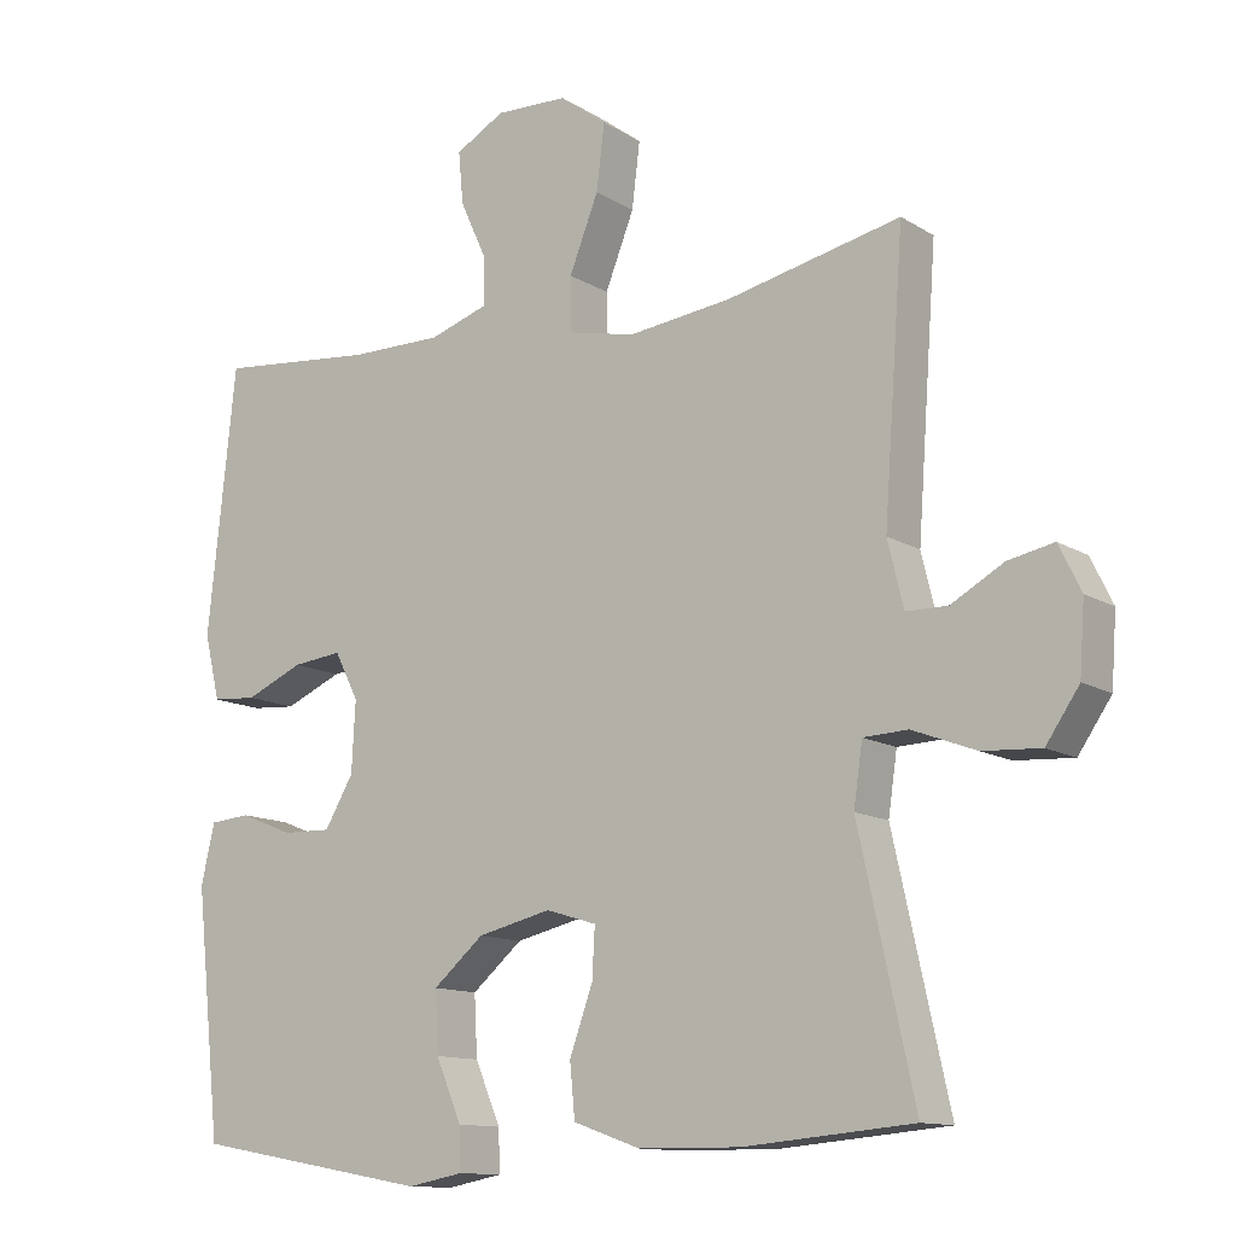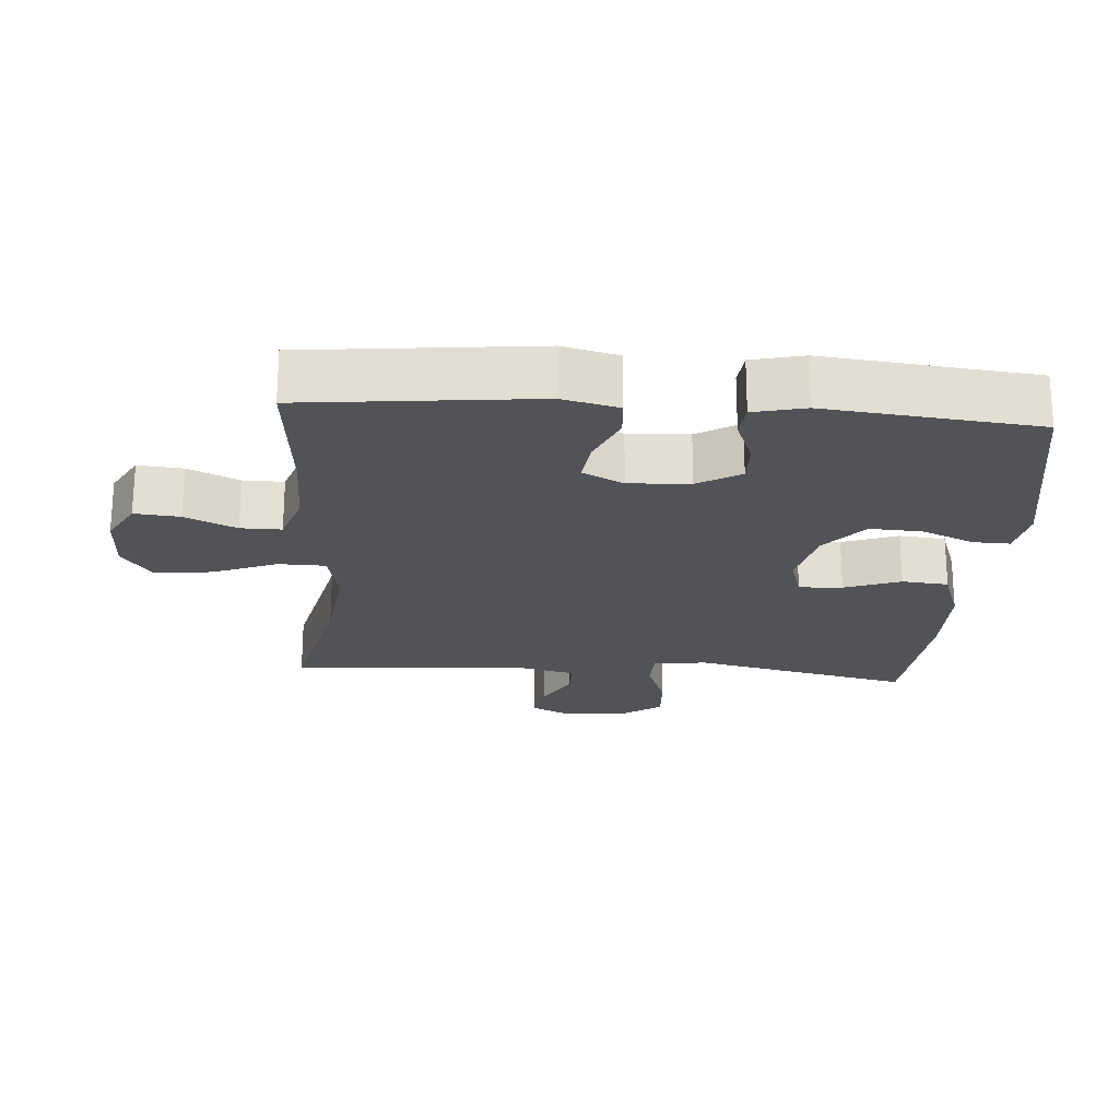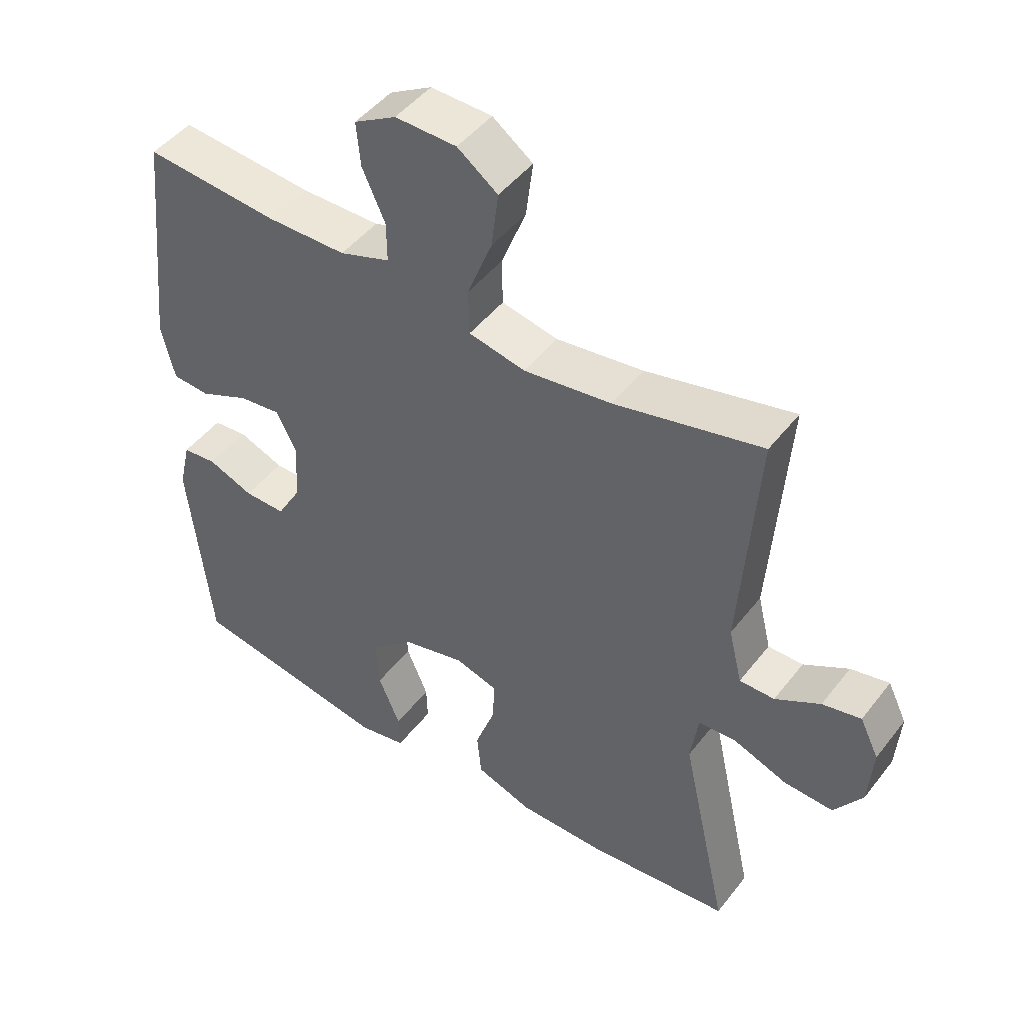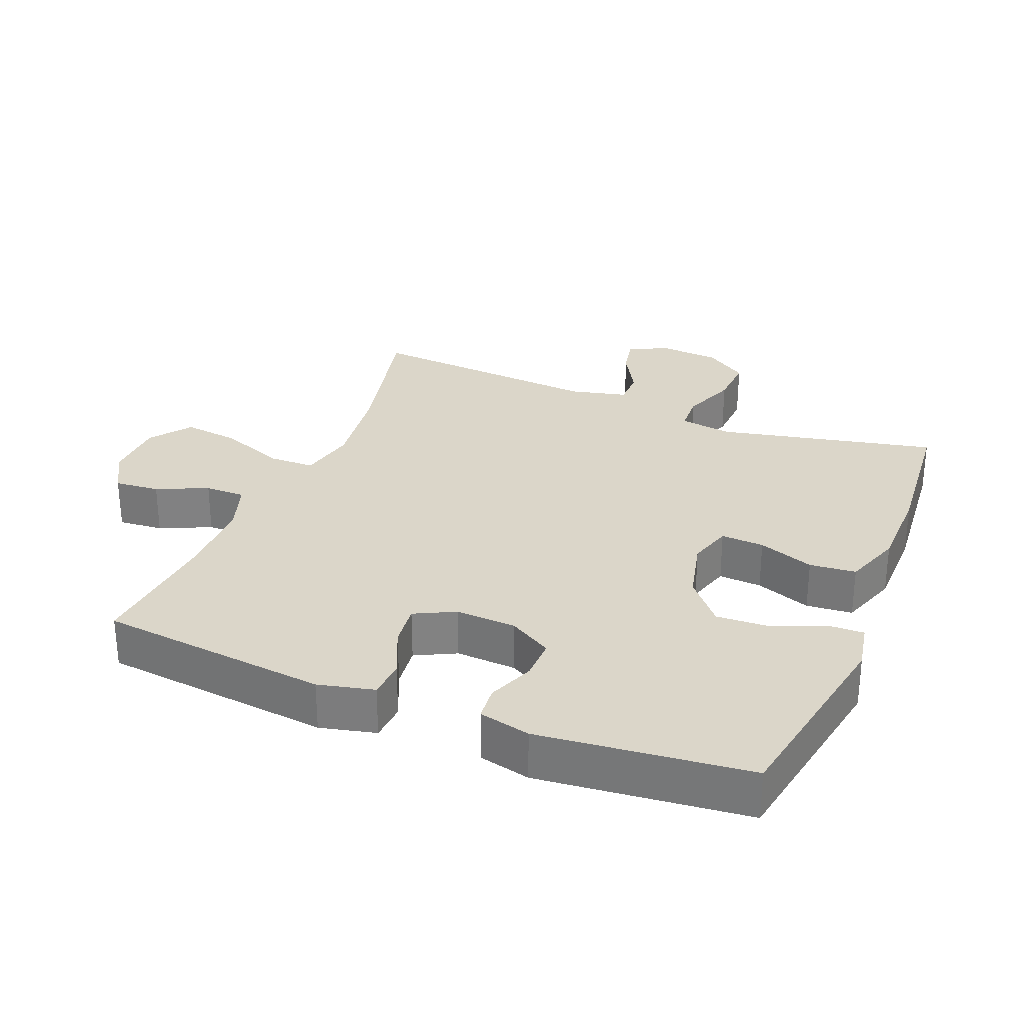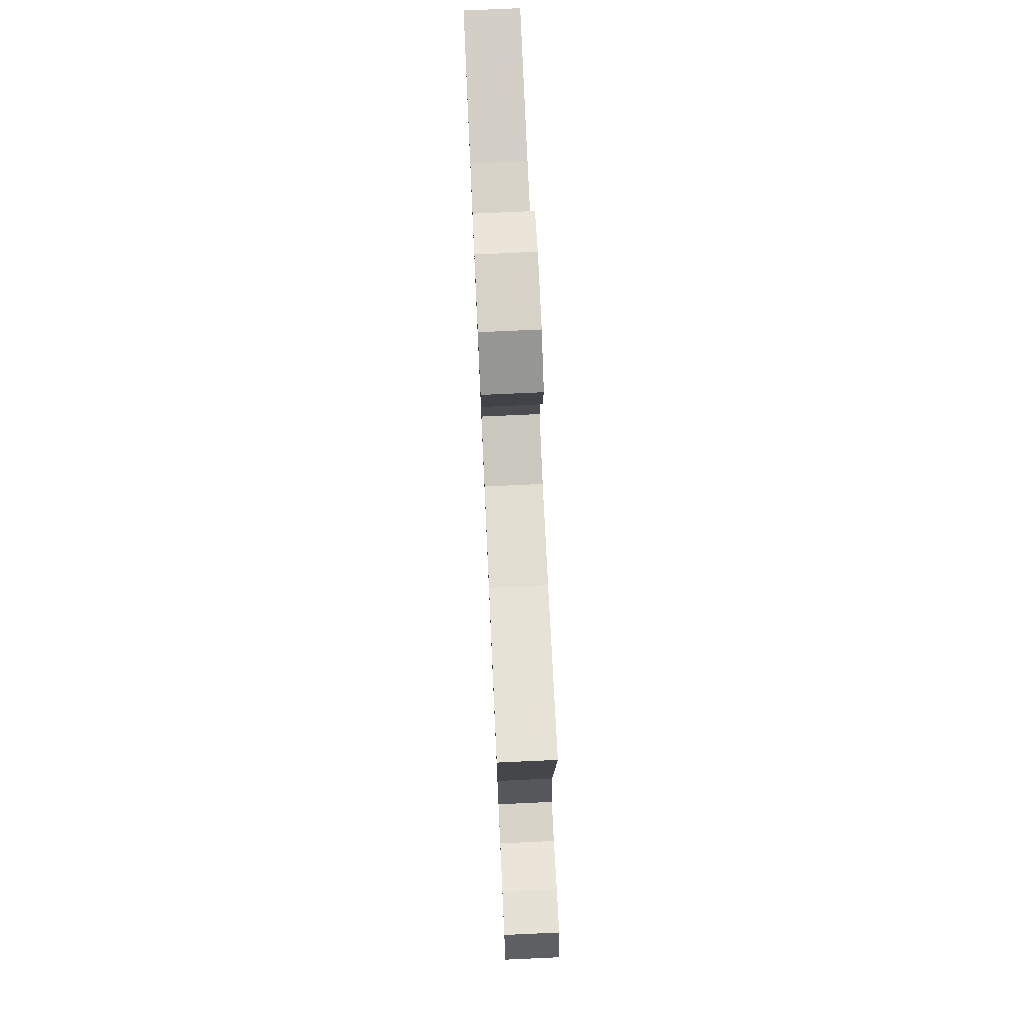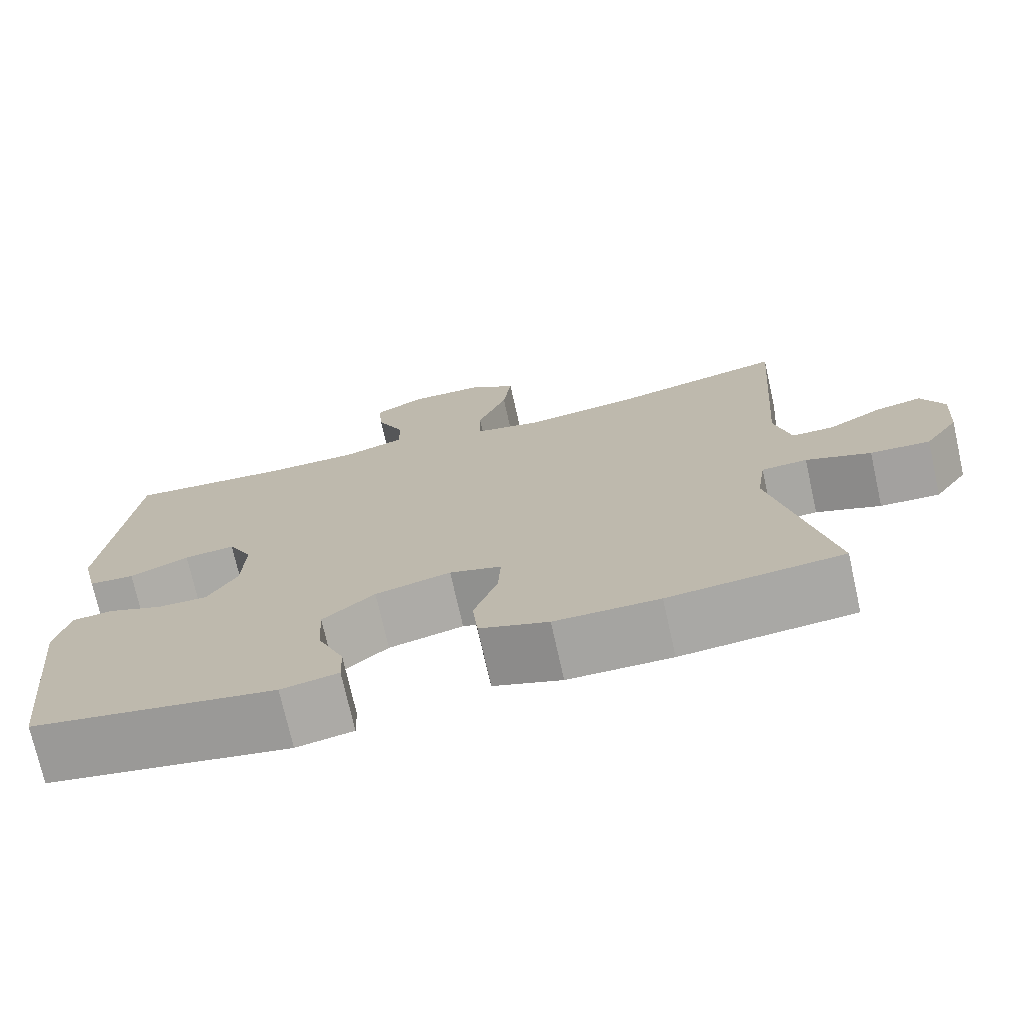
<metadata>
{"format":"obj","ext":"obj","renderer":"f3d","projection":"perspective","resolution":1024,"background":"white","views":[{"elev":-12.2,"azim":-144.7,"up":"+Z"},{"elev":-22.3,"azim":85.9,"up":"+Y"},{"elev":46.7,"azim":-144.4,"up":"+Z"},{"elev":29.7,"azim":112.1,"up":"+Y"},{"elev":76.1,"azim":-92.6,"up":"+Z"},{"elev":-73.5,"azim":-167.4,"up":"+Z"}]}
</metadata>
<code>
o path90_path90.001
v 0.5492 0.0375 -0.2059
v 0.5309 0.0375 -0.1266
v 0.4777 0.0375 -0.1218
v 0.4068 0.0375 -0.1499
v 0.3421 0.0375 -0.1513
v 0.304 0.0375 -0.08559
v 0.2992 0.0375 0.007832
v 0.3307 0.0375 0.06998
v 0.3963 0.0375 0.06233
v 0.4729 0.0375 0.02851
v 0.5319 0.0375 0.03265
v 0.5525 0.0375 0.1189
v 0.5151 0.0375 0.4724
v 0.3064 0.0375 0.4534
v 0.1824 0.0375 0.4538
v 0.1037 0.0375 0.4805
v 0.1042 0.0375 0.5427
v 0.1398 0.0375 0.6213
v 0.1462 0.0375 0.6903
v 0.08079 0.0375 0.7274
v -0.01481 0.0375 0.7249
v -0.07773 0.0375 0.6785
v -0.0669 0.0375 0.5912
v -0.02836 0.0375 0.4932
v -0.02995 0.0375 0.4214
v -0.1184 0.0375 0.4023
v -0.2559 0.0375 0.42
v -0.4866 0.0375 0.4724
v -0.4601 0.0375 0.1074
v -0.4813 0.0375 0.02036
v -0.5361 0.0375 0.01997
v -0.6063 0.0375 0.05983
v -0.6668 0.0375 0.07247
v -0.6963 0.0375 0.01196
v -0.6896 0.0375 -0.08161
v -0.6454 0.0375 -0.1467
v -0.5681 0.0375 -0.1423
v -0.4838 0.0375 -0.1103
v -0.4246 0.0375 -0.1133
v -0.4128 0.0375 -0.1944
v -0.4866 0.0375 -0.5295
v -0.2619 0.0375 -0.5499
v -0.127 0.0375 -0.5486
v -0.03811 0.0375 -0.5172
v -0.03132 0.0375 -0.446
v -0.06212 0.0375 -0.3602
v -0.06578 0.0375 -0.2938
v 0.001432 0.0375 -0.2735
v 0.09925 0.0375 -0.297
v 0.1664 0.0375 -0.3549
v 0.1622 0.0375 -0.4353
v 0.1281 0.0375 -0.5158
v 0.1264 0.0375 -0.5717
v 0.2002 0.0375 -0.5858
v 0.5151 0.0375 -0.5295
v 0.5492 -0.0375 -0.2059
v 0.5309 -0.0375 -0.1266
v 0.4777 -0.0375 -0.1218
v 0.4068 -0.0375 -0.1499
v 0.3421 -0.0375 -0.1513
v 0.304 -0.0375 -0.08559
v 0.2992 -0.0375 0.007832
v 0.3307 -0.0375 0.06998
v 0.3963 -0.0375 0.06233
v 0.4729 -0.0375 0.02851
v 0.5319 -0.0375 0.03265
v 0.5525 -0.0375 0.1189
v 0.5151 -0.0375 0.4724
v 0.3064 -0.0375 0.4534
v 0.1824 -0.0375 0.4538
v 0.1037 -0.0375 0.4805
v 0.1042 -0.0375 0.5427
v 0.1398 -0.0375 0.6213
v 0.1462 -0.0375 0.6903
v 0.08079 -0.0375 0.7274
v -0.01481 -0.0375 0.7249
v -0.07773 -0.0375 0.6785
v -0.0669 -0.0375 0.5912
v -0.02836 -0.0375 0.4932
v -0.02995 -0.0375 0.4214
v -0.1184 -0.0375 0.4023
v -0.2559 -0.0375 0.42
v -0.4866 -0.0375 0.4724
v -0.4601 -0.0375 0.1074
v -0.4813 -0.0375 0.02036
v -0.5361 -0.0375 0.01997
v -0.6063 -0.0375 0.05983
v -0.6668 -0.0375 0.07247
v -0.6963 -0.0375 0.01196
v -0.6896 -0.0375 -0.08161
v -0.6454 -0.0375 -0.1467
v -0.5681 -0.0375 -0.1423
v -0.4838 -0.0375 -0.1103
v -0.4246 -0.0375 -0.1133
v -0.4128 -0.0375 -0.1944
v -0.4866 -0.0375 -0.5295
v -0.2619 -0.0375 -0.5499
v -0.127 -0.0375 -0.5486
v -0.03811 -0.0375 -0.5172
v -0.03132 -0.0375 -0.446
v -0.06212 -0.0375 -0.3602
v -0.06578 -0.0375 -0.2938
v 0.001432 -0.0375 -0.2735
v 0.09925 -0.0375 -0.297
v 0.1664 -0.0375 -0.3549
v 0.1622 -0.0375 -0.4353
v 0.1281 -0.0375 -0.5158
v 0.1264 -0.0375 -0.5717
v 0.2002 -0.0375 -0.5858
v 0.5151 -0.0375 -0.5295
v 0.5319 0.0375 0.03265
v 0.5319 0.0375 0.03265
v 0.5525 0.0375 0.1189
v 0.5492 0.0375 -0.2059
v 0.5309 0.0375 -0.1266
v 0.5309 0.0375 -0.1266
v 0.4729 0.0375 0.02851
v 0.4777 0.0375 -0.1218
v 0.5151 0.0375 0.4724
v 0.5151 0.0375 0.4724
v 0.5151 0.0375 -0.5295
v 0.5151 0.0375 -0.5295
v 0.4068 0.0375 -0.1499
v 0.3963 0.0375 0.06233
v 0.3064 0.0375 0.4534
v 0.3421 0.0375 -0.1513
v 0.3421 0.0375 -0.1513
v 0.3307 0.0375 0.06998
v 0.3307 0.0375 0.06998
v 0.304 0.0375 -0.08559
v 0.2992 0.0375 0.007832
v 0.2002 0.0375 -0.5858
v 0.1824 0.0375 0.4538
v 0.1264 0.0375 -0.5717
v 0.1264 0.0375 -0.5717
v 0.1664 0.0375 -0.3549
v 0.1622 0.0375 -0.4353
v 0.1037 0.0375 0.4805
v 0.1037 0.0375 0.4805
v 0.09925 0.0375 -0.297
v 0.1281 0.0375 -0.5158
v 0.1398 0.0375 0.6213
v 0.1462 0.0375 0.6903
v 0.1462 0.0375 0.6903
v 0.08079 0.0375 0.7274
v 0.1042 0.0375 0.5427
v 0.001432 0.0375 -0.2735
v -0.01481 0.0375 0.7249
v -0.06578 0.0375 -0.2938
v -0.06578 0.0375 -0.2938
v -0.02836 0.0375 0.4932
v -0.02995 0.0375 0.4214
v -0.02995 0.0375 0.4214
v -0.07773 0.0375 0.6785
v -0.07773 0.0375 0.6785
v -0.0669 0.0375 0.5912
v -0.1184 0.0375 0.4023
v -0.03811 0.0375 -0.5172
v -0.03811 0.0375 -0.5172
v -0.03132 0.0375 -0.446
v -0.06212 0.0375 -0.3602
v -0.127 0.0375 -0.5486
v -0.2559 0.0375 0.42
v -0.2619 0.0375 -0.5499
v -0.4866 0.0375 -0.5295
v -0.4866 0.0375 -0.5295
v -0.4128 0.0375 -0.1944
v -0.4246 0.0375 -0.1133
v -0.4246 0.0375 -0.1133
v -0.4838 0.0375 -0.1103
v -0.4866 0.0375 0.4724
v -0.4866 0.0375 0.4724
v -0.4601 0.0375 0.1074
v -0.4813 0.0375 0.02036
v -0.4813 0.0375 0.02036
v -0.5361 0.0375 0.01997
v -0.5681 0.0375 -0.1423
v -0.6063 0.0375 0.05983
v -0.6454 0.0375 -0.1467
v -0.6668 0.0375 0.07247
v -0.6668 0.0375 0.07247
v -0.6896 0.0375 -0.08161
v -0.6963 0.0375 0.01196
v 0.5319 -0.0375 0.03265
v 0.5319 -0.0375 0.03265
v 0.5525 -0.0375 0.1189
v 0.5492 -0.0375 -0.2059
v 0.5309 -0.0375 -0.1266
v 0.5309 -0.0375 -0.1266
v 0.4729 -0.0375 0.02851
v 0.4777 -0.0375 -0.1218
v 0.5151 -0.0375 0.4724
v 0.5151 -0.0375 0.4724
v 0.5151 -0.0375 -0.5295
v 0.5151 -0.0375 -0.5295
v 0.4068 -0.0375 -0.1499
v 0.3963 -0.0375 0.06233
v 0.3064 -0.0375 0.4534
v 0.3421 -0.0375 -0.1513
v 0.3421 -0.0375 -0.1513
v 0.3307 -0.0375 0.06998
v 0.3307 -0.0375 0.06998
v 0.304 -0.0375 -0.08559
v 0.2992 -0.0375 0.007832
v 0.2002 -0.0375 -0.5858
v 0.1824 -0.0375 0.4538
v 0.1264 -0.0375 -0.5717
v 0.1264 -0.0375 -0.5717
v 0.1664 -0.0375 -0.3549
v 0.1622 -0.0375 -0.4353
v 0.1037 -0.0375 0.4805
v 0.1037 -0.0375 0.4805
v 0.09925 -0.0375 -0.297
v 0.1281 -0.0375 -0.5158
v 0.1398 -0.0375 0.6213
v 0.1462 -0.0375 0.6903
v 0.1462 -0.0375 0.6903
v 0.08079 -0.0375 0.7274
v 0.1042 -0.0375 0.5427
v 0.001432 -0.0375 -0.2735
v -0.01481 -0.0375 0.7249
v -0.06578 -0.0375 -0.2938
v -0.06578 -0.0375 -0.2938
v -0.02836 -0.0375 0.4932
v -0.02995 -0.0375 0.4214
v -0.02995 -0.0375 0.4214
v -0.07773 -0.0375 0.6785
v -0.07773 -0.0375 0.6785
v -0.0669 -0.0375 0.5912
v -0.1184 -0.0375 0.4023
v -0.03811 -0.0375 -0.5172
v -0.03811 -0.0375 -0.5172
v -0.03132 -0.0375 -0.446
v -0.06212 -0.0375 -0.3602
v -0.127 -0.0375 -0.5486
v -0.2559 -0.0375 0.42
v -0.2619 -0.0375 -0.5499
v -0.4866 -0.0375 -0.5295
v -0.4866 -0.0375 -0.5295
v -0.4128 -0.0375 -0.1944
v -0.4246 -0.0375 -0.1133
v -0.4246 -0.0375 -0.1133
v -0.4838 -0.0375 -0.1103
v -0.4866 -0.0375 0.4724
v -0.4866 -0.0375 0.4724
v -0.4601 -0.0375 0.1074
v -0.4813 -0.0375 0.02036
v -0.4813 -0.0375 0.02036
v -0.5361 -0.0375 0.01997
v -0.5681 -0.0375 -0.1423
v -0.6063 -0.0375 0.05983
v -0.6454 -0.0375 -0.1467
v -0.6668 -0.0375 0.07247
v -0.6668 -0.0375 0.07247
v -0.6896 -0.0375 -0.08161
v -0.6963 -0.0375 0.01196
f 209 194 196
f 206 201 198
f 252 250 255
f 197 190 186
f 234 222 240
f 219 215 229
f 186 190 184
f 241 247 243
f 198 197 186
f 214 205 210
f 213 199 203
f 237 234 240
f 198 201 197
f 241 222 220
f 240 222 241
f 225 211 224
f 237 240 238
f 198 186 192
f 218 215 216
f 209 199 213
f 229 221 227
f 234 235 233
f 249 243 247
f 246 220 230
f 221 215 218
f 230 204 225
f 209 196 199
f 187 196 194
f 194 210 205
f 188 191 187
f 229 215 221
f 196 187 191
f 225 206 211
f 247 241 246
f 204 201 225
f 220 203 204
f 246 236 244
f 225 201 206
f 246 230 236
f 207 205 214
f 235 234 237
f 224 211 219
f 241 220 246
f 243 249 250
f 251 255 249
f 233 235 231
f 220 204 230
f 253 256 251
f 213 203 220
f 249 255 250
f 256 255 251
f 210 194 209
f 224 219 229
f 112 12 67 185
f 1 116 189 56
f 10 11 66 65
f 2 3 58 57
f 12 120 193 67
f 122 1 56 195
f 3 4 59 58
f 9 10 65 64
f 13 14 69 68
f 4 127 200 59
f 129 9 64 202
f 5 6 61 60
f 7 8 63 62
f 54 55 110 109
f 14 15 70 69
f 6 7 62 61
f 135 54 109 208
f 50 51 106 105
f 15 139 212 70
f 49 50 105 104
f 52 53 108 107
f 51 52 107 106
f 18 144 217 73
f 19 20 75 74
f 17 18 73 72
f 16 17 72 71
f 48 49 104 103
f 20 21 76 75
f 150 48 103 223
f 24 153 226 79
f 21 155 228 76
f 23 24 79 78
f 22 23 78 77
f 25 26 81 80
f 159 45 100 232
f 45 46 101 100
f 43 44 99 98
f 46 47 102 101
f 26 27 82 81
f 42 43 98 97
f 166 42 97 239
f 40 41 96 95
f 169 40 95 242
f 38 39 94 93
f 172 29 84 245
f 27 28 83 82
f 29 175 248 84
f 30 31 86 85
f 37 38 93 92
f 31 32 87 86
f 36 37 92 91
f 32 181 254 87
f 35 36 91 90
f 34 35 90 89
f 33 34 89 88
f 136 123 121
f 133 125 128
f 179 182 177
f 124 113 117
f 161 167 149
f 146 156 142
f 113 111 117
f 168 170 174
f 125 113 124
f 141 137 132
f 140 130 126
f 164 167 161
f 125 124 128
f 168 147 149
f 167 168 149
f 152 151 138
f 164 165 167
f 125 119 113
f 145 143 142
f 136 140 126
f 156 154 148
f 161 160 162
f 176 174 170
f 173 157 147
f 148 145 142
f 157 152 131
f 136 126 123
f 114 121 123
f 121 132 137
f 115 114 118
f 156 148 142
f 123 118 114
f 152 138 133
f 174 173 168
f 131 152 128
f 147 131 130
f 173 171 163
f 152 133 128
f 173 163 157
f 134 141 132
f 162 164 161
f 151 146 138
f 168 173 147
f 170 177 176
f 178 176 182
f 160 158 162
f 147 157 131
f 180 178 183
f 140 147 130
f 176 177 182
f 183 178 182
f 137 136 121
f 151 156 146

</code>
